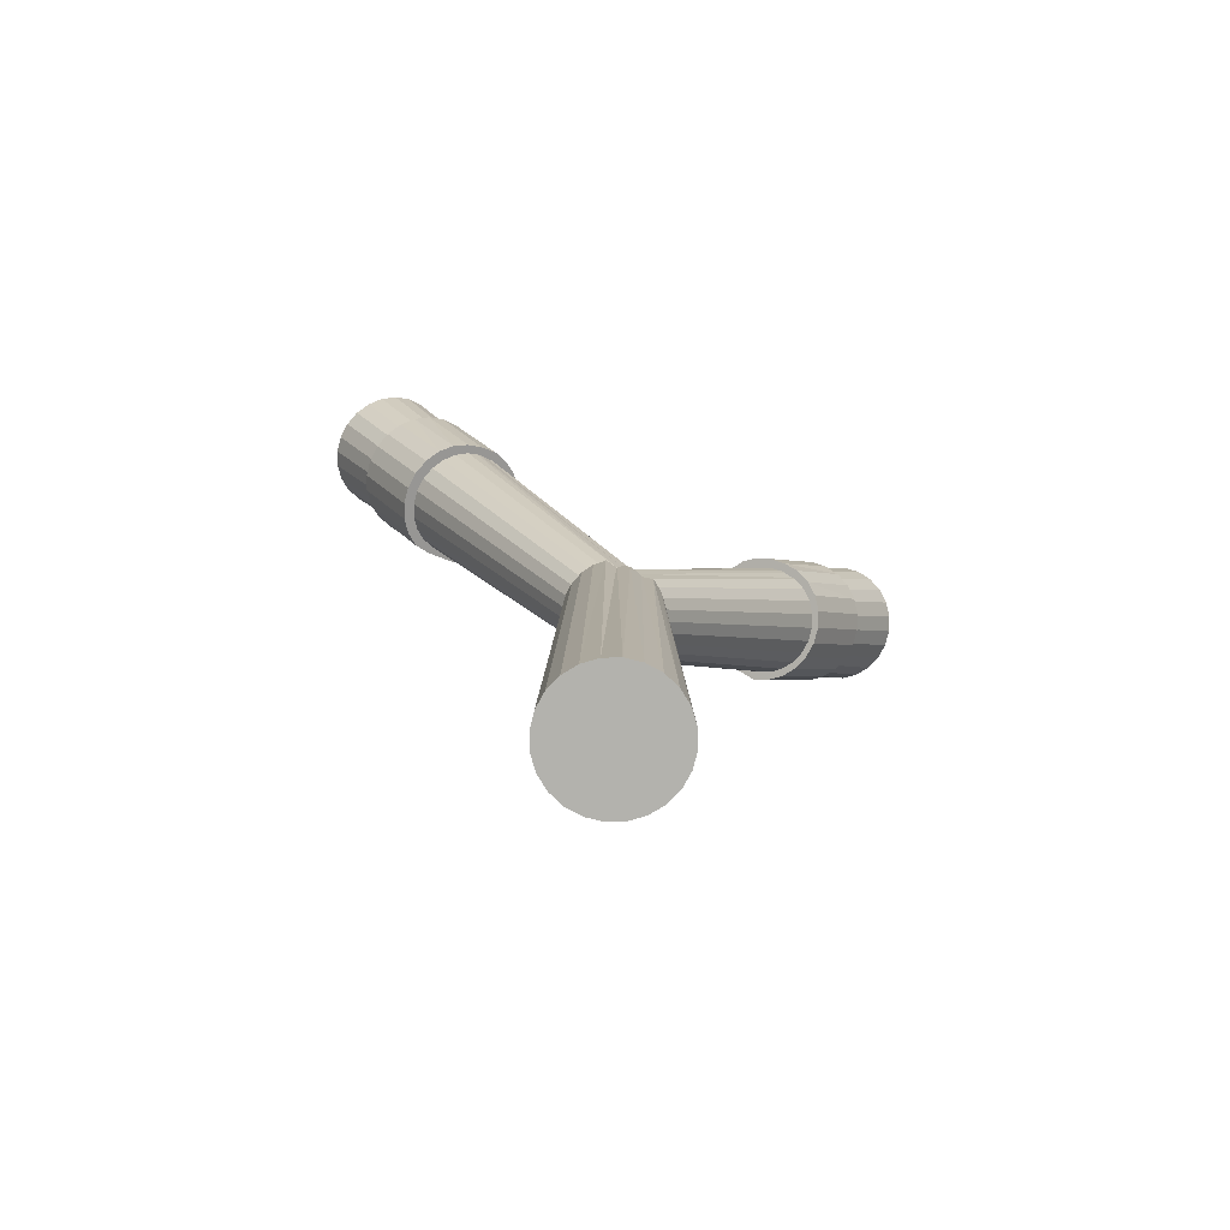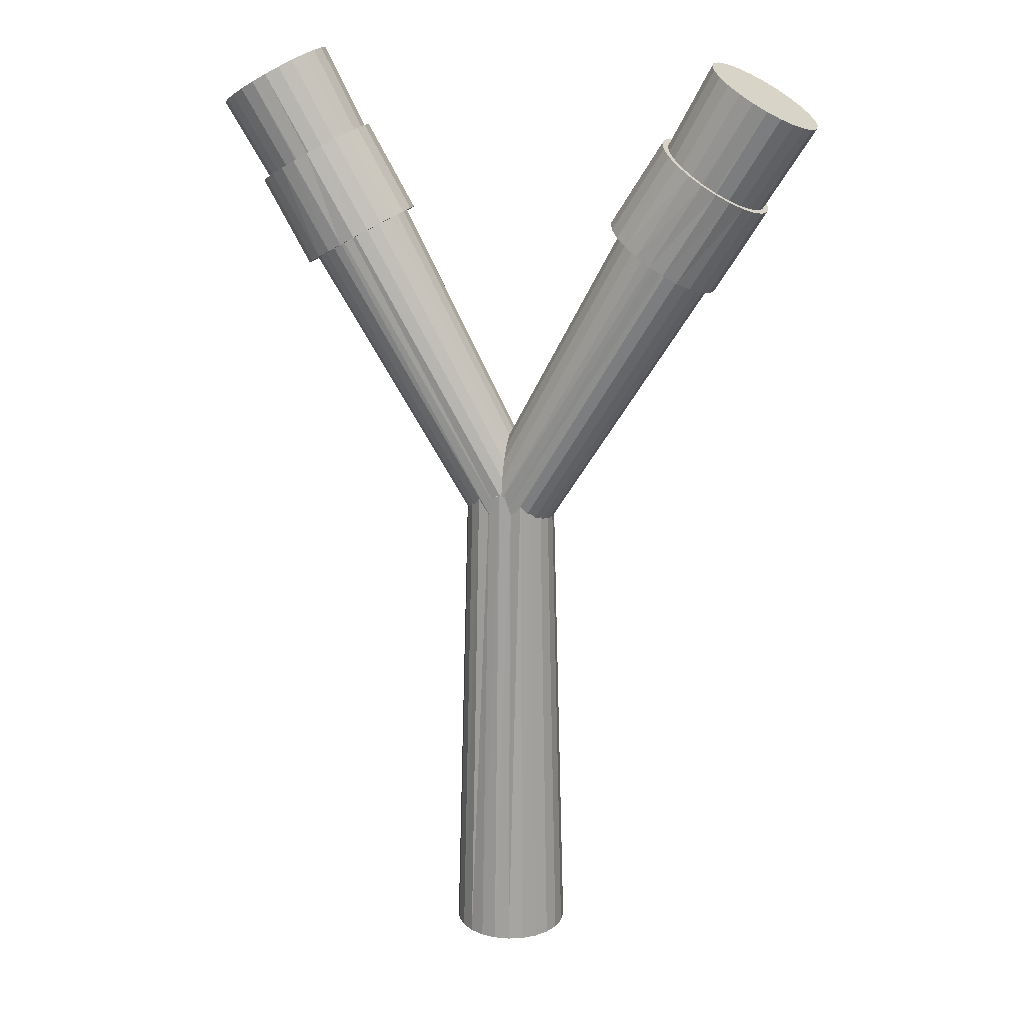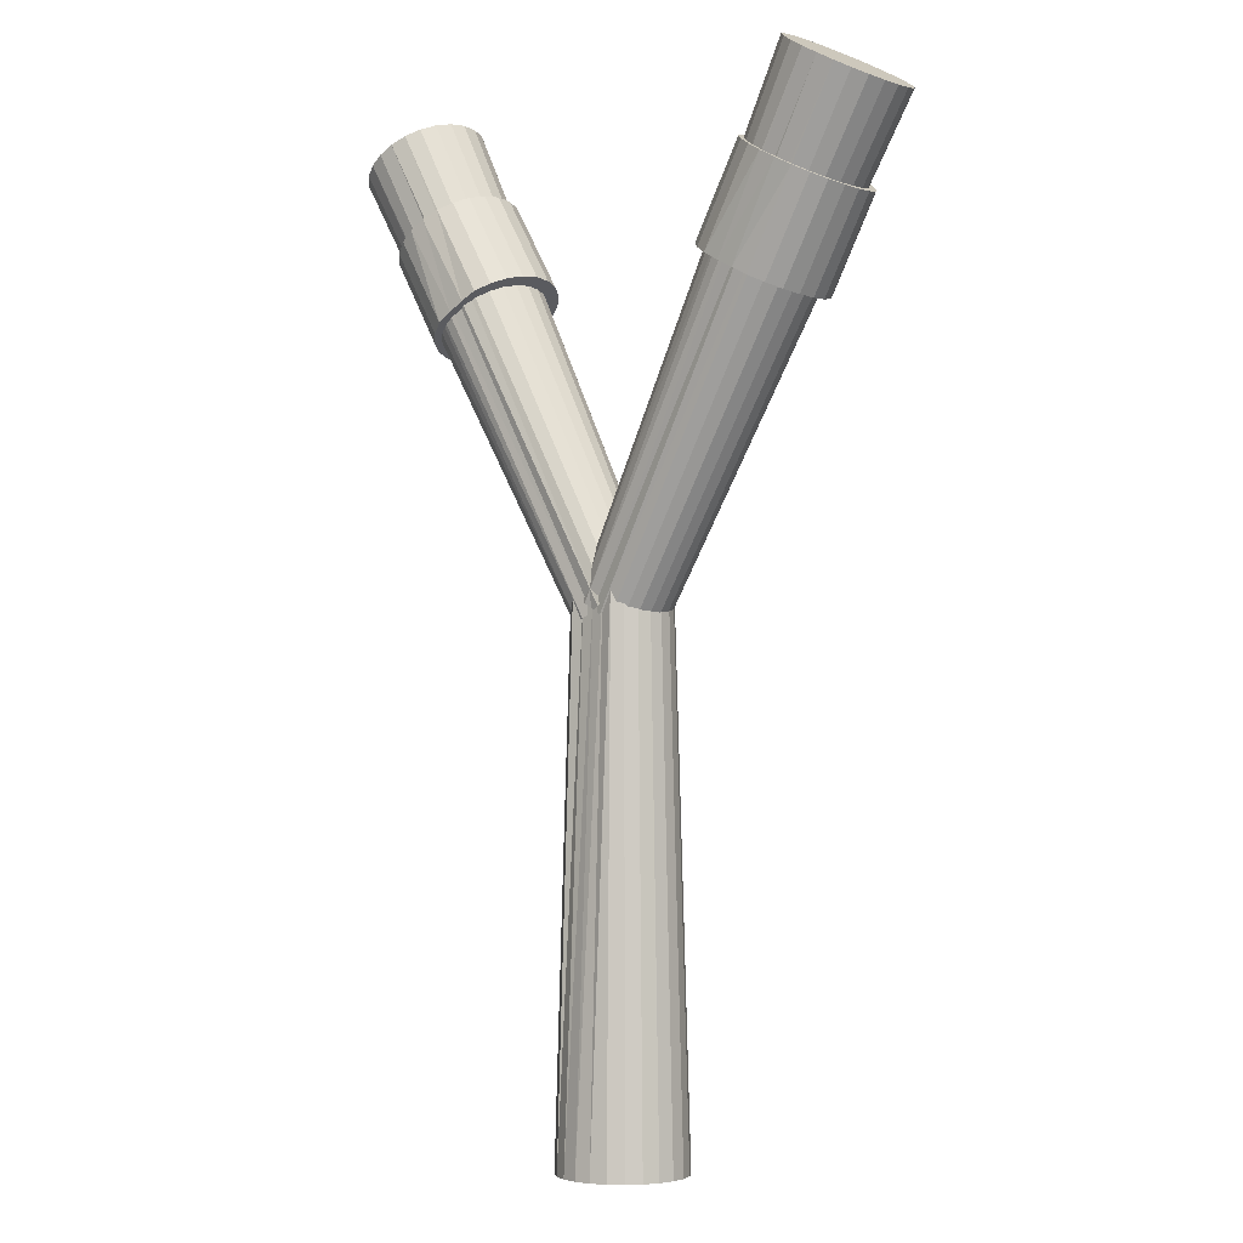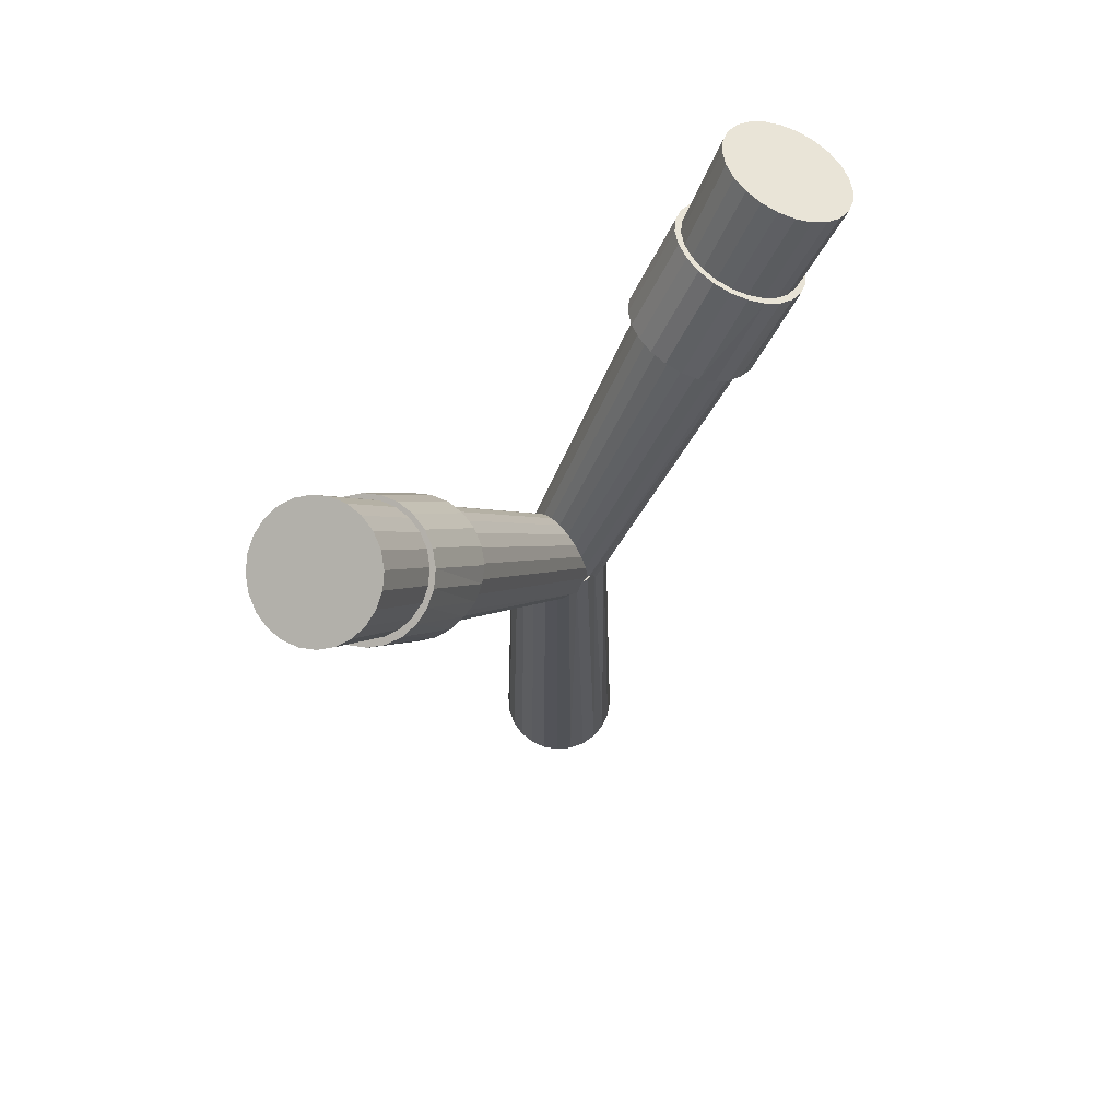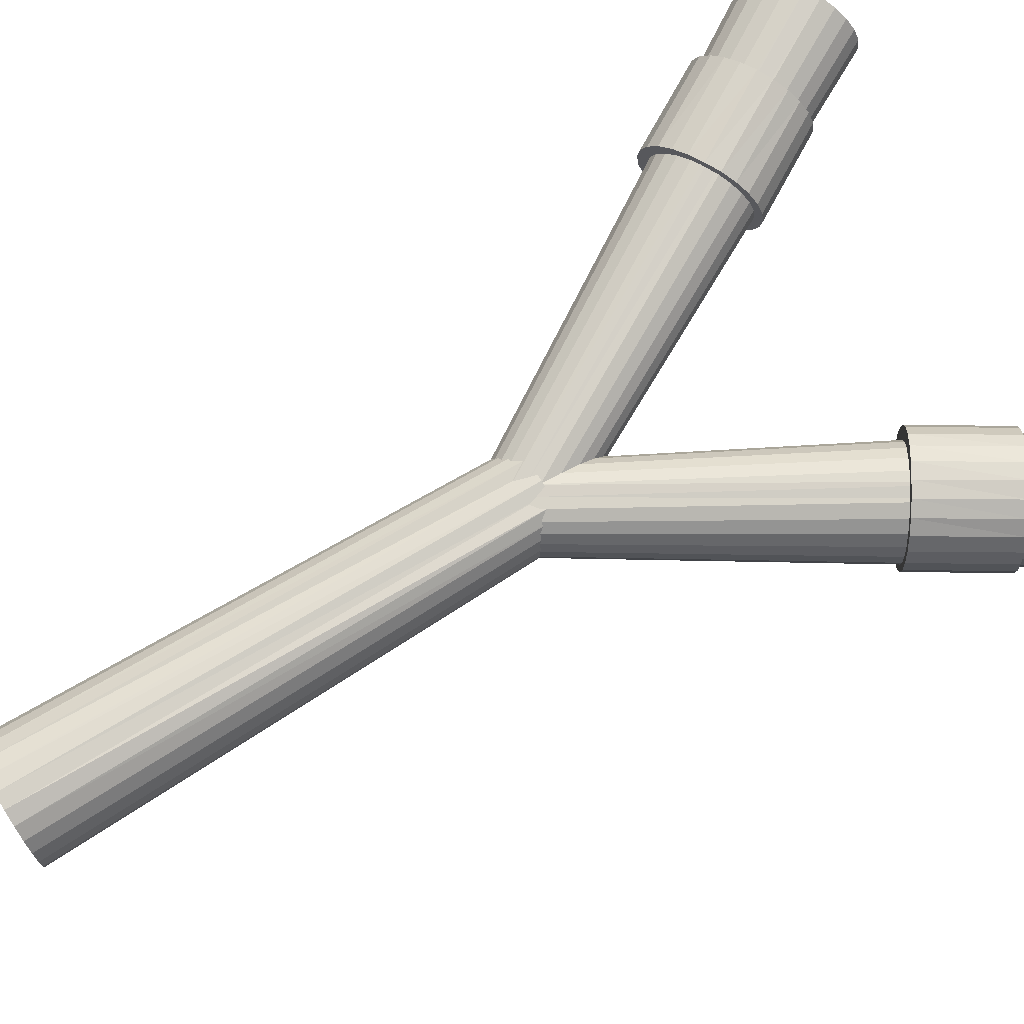
<metadata>
{"format":"obj","ext":"obj","renderer":"f3d","projection":"perspective","resolution":1024,"background":"white","views":[{"elev":-79.4,"azim":-21.1,"up":"+Y"},{"elev":18.3,"azim":17.5,"up":"+Y"},{"elev":-3.3,"azim":-136.6,"up":"+Y"},{"elev":70.0,"azim":-43.0,"up":"+Y"},{"elev":75.3,"azim":58.9,"up":"+Z"}]}
</metadata>
<code>
o slingID1
v 0 -0.01146 -0.7
v 0 5.989 0.001128
v 0.1812 -0.01146 -0.6761
v 0.35 -0.01146 -0.6062
v 0.495 -0.01146 -0.495
v 0.6062 -0.01146 -0.35
v 0.6761 -0.01146 -0.1812
v 0.7 -0.01146 -0
v 0.6761 -0.01146 0.1812
v 0.6062 -0.01146 0.35
v 0.495 -0.01146 0.495
v 0.35 -0.01146 0.6062
v 0.1812 -0.01146 0.6761
v 0 -0.01146 0.7
v -0.1812 -0.01146 0.6761
v -0.35 -0.01146 0.6062
v -0.495 -0.01146 0.495
v -0.6062 -0.01146 0.35
v -0.6761 -0.01146 0.1812
v -0.7 -0.01146 0
v -0.6761 -0.01146 -0.1812
v -0.6062 -0.01146 -0.35
v -0.495 -0.01146 -0.495
v -0.35 -0.01146 -0.6062
v -0.1812 -0.01146 -0.6761
v 0.1051 5.815 -0.4603
v -2.699 11.12 -0.6157
v 0.205 5.873 -0.4234
v -2.573 11.2 -0.5044
v 0.2907 5.922 -0.3474
v -2.477 11.25 -0.3594
v 0.3565 5.96 -0.2484
v -2.416 11.29 -0.1906
v 0.3979 5.984 -0.1331
v -2.396 11.3 -0.009432
v 0.412 5.992 -0.009341
v -2.416 11.29 0.1717
v 0.3979 5.984 0.1144
v -2.477 11.25 0.3406
v 0.3565 5.96 0.2297
v -2.573 11.2 0.4855
v 0.2907 5.922 0.3287
v -2.699 11.12 0.5968
v 0.205 5.873 0.4047
v -2.845 11.04 0.6667
v 0.1051 5.815 0.4524
v -3.002 10.95 0.6906
v -0.00201 5.753 0.4511
v -3.159 10.86 0.6667
v -0.1092 5.691 0.4524
v -3.305 10.77 0.5968
v -0.209 5.634 0.4047
v -3.431 10.7 0.4855
v -0.2948 5.584 0.3287
v -3.527 10.65 0.3406
v -0.3606 5.546 0.2297
v -3.588 10.61 0.1717
v -0.3606 5.546 -0.2484
v -3.608 10.6 -0.009433
v -0.2948 5.584 -0.3474
v -3.588 10.61 -0.1906
v -0.209 5.634 -0.4234
v -3.527 10.65 -0.3594
v -0.00201 5.753 -0.4408
v -3.431 10.7 -0.5044
v -0.1092 5.691 -0.4603
v -3.305 10.77 -0.6157
v -2.845 11.04 -0.6856
v -3.159 10.86 -0.6856
v -0.4019 5.522 0.1144
v -0.00201 5.753 -0.008334
v -0.416 5.514 -0.009341
v -3.002 10.95 -0.7094
v 0.1385 5.989 -0.4381
v 0 5.989 -0.4378
v 0.2675 5.989 -0.4633
v 0.3783 5.989 -0.3783
v 0.4633 5.989 -0.2675
v 0.5168 5.989 -0.1385
v 0.535 5.989 -0
v 0.5168 5.989 0.1385
v 0.4633 5.989 0.2675
v 0.3783 5.989 0.3783
v 0.2675 5.989 0.4561
v 0.1385 5.989 0.4465
v 0 5.989 0.4753
v -0.1385 5.989 0.4465
v -0.2675 5.989 0.4561
v -0.3783 5.989 0.3783
v -0.4633 5.989 0.2675
v -0.5168 5.989 0.1385
v -0.535 5.989 0
v -0.5168 5.989 -0.1385
v -0.4633 5.989 -0.2675
v -0.3783 5.989 -0.3783
v -0.2675 5.989 -0.4633
v -0.1385 5.989 -0.4438
v 0 -0.01146 0
v -3.002 10.95 -0.009433
v -0.4019 5.522 -0.1331
v 0.1353 5.661 -0.4603
v 3.331 10.74 -0.6157
v 0.2352 5.603 -0.4234
v 3.457 10.67 -0.5044
v 0.3209 5.554 -0.3474
v 3.553 10.62 -0.3594
v 0.3867 5.516 -0.2484
v 3.614 10.58 -0.1906
v 0.4281 5.492 -0.1331
v 3.634 10.57 -0.009432
v 0.4422 5.484 -0.009341
v 3.614 10.58 0.1717
v 0.4281 5.492 0.1144
v 3.553 10.62 0.3406
v 0.3867 5.516 0.2297
v 3.457 10.67 0.4855
v 0.3209 5.554 0.3287
v 3.331 10.74 0.5968
v 0.2352 5.603 0.4047
v 3.185 10.83 0.6667
v 0.1353 5.661 0.4524
v 3.028 10.92 0.6906
v 0.02817 5.723 0.4511
v 2.871 11.01 0.6667
v -0.07898 5.785 0.4524
v 2.725 11.09 0.5968
v -0.1788 5.842 0.4047
v 2.6 11.17 0.4855
v -0.2646 5.892 0.3287
v 2.503 11.22 0.3406
v -0.3304 5.93 0.2297
v 2.443 11.26 0.1717
v -0.3304 5.93 -0.2484
v 2.422 11.27 -0.009433
v -0.2646 5.892 -0.3474
v 2.443 11.26 -0.1906
v -0.1788 5.842 -0.4234
v 2.503 11.22 -0.3594
v 0.02817 5.723 -0.4408
v 2.6 11.17 -0.5044
v -0.07898 5.785 -0.4603
v 2.725 11.09 -0.6157
v 3.185 10.83 -0.6856
v 2.871 11.01 -0.6856
v -0.3717 5.954 0.1144
v -0.3858 5.962 -0.009341
v 3.028 10.92 -0.7094
v 3.028 10.92 -0.009433
v -0.3717 5.954 -0.1331
v 2.483 9.986 -0.7353
v 1.888 9.022 -0.002159
v 2.323 10.09 -0.7105
v 2.174 10.18 -0.6376
v 2.047 10.26 -0.5216
v 1.949 10.32 -0.3705
v 1.887 10.36 -0.1946
v 1.866 10.38 -0.005778
v 1.887 10.36 0.183
v 1.949 10.32 0.359
v 2.047 10.26 0.5101
v 2.174 10.18 0.626
v 2.323 10.09 0.6989
v 2.483 9.986 0.7238
v 2.642 9.885 0.6989
v 2.791 9.791 0.626
v 2.919 9.71 0.5101
v 3.017 9.648 0.359
v 3.079 9.609 0.183
v 3.1 9.596 -0.005777
v 3.079 9.609 -0.1946
v 3.017 9.648 -0.3705
v 2.919 9.71 -0.5216
v 2.791 9.791 -0.6376
v 2.642 9.885 -0.7105
v 1.728 9.123 -0.6807
v 1.888 9.022 -0.6997
v 1.578 9.217 -0.6375
v 1.45 9.298 -0.5212
v 1.352 9.36 -0.3696
v 1.29 9.399 -0.1931
v 1.269 9.413 -0.003702
v 1.29 9.399 0.1857
v 1.352 9.36 0.3622
v 1.45 9.298 0.5138
v 1.578 9.217 0.6202
v 1.728 9.123 0.6822
v 1.888 9.022 0.7003
v 2.048 8.921 0.6895
v 2.197 8.826 0.6202
v 2.325 8.745 0.5138
v 2.424 8.683 0.3622
v 2.486 8.644 0.1857
v 2.507 8.631 -0.003701
v 2.486 8.644 -0.1931
v 2.424 8.683 -0.3696
v 2.325 8.745 -0.5212
v 2.197 8.826 -0.6375
v 2.048 8.921 -0.7118
v 2.483 9.986 -0.005777
v -2.492 10.04 -0.7353
v -1.923 9.056 -0.002159
v -2.656 9.943 -0.7105
v -2.809 9.856 -0.6376
v -2.941 9.782 -0.5216
v -3.042 9.725 -0.3705
v -3.105 9.689 -0.1946
v -3.127 9.677 -0.005778
v -3.105 9.689 0.183
v -3.042 9.725 0.359
v -2.941 9.782 0.5101
v -2.809 9.856 0.626
v -2.656 9.943 0.6989
v -2.492 10.04 0.7238
v -2.328 10.13 0.6989
v -2.174 10.22 0.626
v -2.043 10.29 0.5101
v -1.942 10.35 0.359
v -1.879 10.38 0.183
v -1.857 10.4 -0.005777
v -1.879 10.38 -0.1946
v -1.942 10.35 -0.3705
v -2.043 10.29 -0.5216
v -2.174 10.22 -0.6376
v -2.328 10.13 -0.7105
v -2.088 8.963 -0.6807
v -1.923 9.056 -0.6997
v -2.242 8.876 -0.6375
v -2.374 8.801 -0.5212
v -2.475 8.744 -0.3696
v -2.538 8.708 -0.1931
v -2.56 8.696 -0.003702
v -2.538 8.708 0.1857
v -2.475 8.744 0.3622
v -2.374 8.801 0.5138
v -2.242 8.876 0.6202
v -2.088 8.963 0.6822
v -1.923 9.056 0.7003
v -1.758 9.15 0.6895
v -1.605 9.237 0.6202
v -1.473 9.312 0.5138
v -1.372 9.369 0.3622
v -1.308 9.405 0.1857
v -1.286 9.417 -0.003701
v -1.308 9.405 -0.1931
v -1.372 9.369 -0.3696
v -1.473 9.312 -0.5212
v -1.605 9.237 -0.6375
v -1.758 9.15 -0.7118
v -2.492 10.04 -0.005777
f 1 25 97
f 25 96 97
f 25 24 96
f 24 95 96
f 24 23 95
f 74 3 75
f 81 82 10
f 10 9 81
f 82 83 11
f 83 84 12
f 84 85 13
f 85 86 14
f 76 4 74
f 5 4 76
f 80 81 9
f 80 8 79
f 8 7 79
f 79 7 78
f 78 6 77
f 7 6 78
f 6 5 77
f 77 5 76
f 97 75 1
f 86 87 15
f 14 86 15
f 13 85 14
f 12 84 13
f 11 83 12
f 10 82 11
f 9 8 80
f 4 3 74
f 3 1 75
f 94 95 23
f 23 22 94
f 94 22 93
f 22 21 93
f 93 21 92
f 21 20 92
f 92 20 91
f 20 19 91
f 91 19 90
f 19 18 90
f 90 18 89
f 18 17 89
f 89 17 88
f 17 16 88
f 88 16 87
f 15 87 16
f 73 68 26
f 2 74 75
f 2 76 74
f 2 77 76
f 2 78 77
f 2 79 78
f 2 80 79
f 2 81 80
f 2 82 81
f 2 83 82
f 2 84 83
f 2 85 84
f 2 86 85
f 2 87 86
f 2 88 87
f 2 89 88
f 2 90 89
f 2 91 90
f 2 92 91
f 2 93 92
f 2 94 93
f 2 95 94
f 2 96 95
f 2 97 96
f 2 75 97
f 1 3 98
f 3 4 98
f 4 5 98
f 5 6 98
f 6 7 98
f 7 8 98
f 8 9 98
f 9 10 98
f 10 11 98
f 11 12 98
f 12 13 98
f 13 14 98
f 14 15 98
f 15 16 98
f 16 17 98
f 17 18 98
f 18 19 98
f 19 20 98
f 20 21 98
f 21 22 98
f 22 23 98
f 23 24 98
f 24 25 98
f 25 1 98
f 71 66 64
f 44 43 46
f 41 43 44
f 42 41 44
f 39 41 42
f 40 39 42
f 37 39 40
f 38 37 40
f 35 37 38
f 36 35 38
f 33 35 36
f 34 33 36
f 31 33 34
f 32 31 34
f 29 31 32
f 32 30 29
f 69 73 64
f 67 69 66
f 57 59 72
f 55 56 53
f 53 54 51
f 51 52 49
f 49 50 47
f 45 46 43
f 47 48 45
f 26 64 73
f 60 65 62
f 63 65 60
f 61 63 58
f 58 63 60
f 100 61 58
f 59 61 100
f 72 59 100
f 72 70 57
f 65 67 62
f 62 67 66
f 50 48 47
f 52 50 49
f 54 52 51
f 56 54 53
f 66 69 64
f 27 29 30
f 27 30 28
f 68 27 28
f 68 28 26
f 55 57 70
f 70 56 55
f 48 46 45
f 73 69 99
f 71 64 26
f 71 26 28
f 71 28 30
f 71 30 32
f 71 32 34
f 71 34 36
f 71 36 38
f 71 38 40
f 71 40 42
f 71 42 44
f 71 44 46
f 71 46 48
f 71 50 52
f 71 52 54
f 71 54 56
f 71 56 70
f 71 70 72
f 71 72 100
f 71 100 58
f 71 58 60
f 71 60 62
f 71 62 66
f 71 48 50
f 69 67 99
f 67 65 99
f 65 63 99
f 63 61 99
f 61 59 99
f 59 57 99
f 57 55 99
f 55 53 99
f 53 51 99
f 51 49 99
f 49 47 99
f 47 45 99
f 45 43 99
f 43 41 99
f 41 39 99
f 39 37 99
f 37 35 99
f 35 33 99
f 33 31 99
f 31 29 99
f 29 27 99
f 27 68 99
f 68 73 99
f 147 143 101
f 119 118 121
f 116 118 119
f 117 116 119
f 114 116 117
f 115 114 117
f 112 114 115
f 113 112 115
f 110 112 113
f 111 110 113
f 108 110 111
f 109 108 111
f 106 108 109
f 107 106 109
f 104 106 107
f 107 105 104
f 144 147 139
f 142 144 141
f 132 134 146
f 130 131 128
f 128 129 126
f 126 127 124
f 124 125 122
f 120 121 118
f 122 123 120
f 101 139 147
f 135 140 137
f 138 140 135
f 136 138 133
f 133 138 135
f 149 136 133
f 134 136 149
f 146 134 149
f 146 145 132
f 140 142 137
f 137 142 141
f 125 123 122
f 127 125 124
f 129 127 126
f 131 129 128
f 141 144 139
f 102 104 105
f 102 105 103
f 143 102 103
f 143 103 101
f 130 132 145
f 145 131 130
f 123 121 120
f 147 144 148
f 144 142 148
f 142 140 148
f 140 138 148
f 138 136 148
f 136 134 148
f 134 132 148
f 132 130 148
f 130 128 148
f 128 126 148
f 126 124 148
f 124 122 148
f 122 120 148
f 120 118 148
f 118 116 148
f 116 114 148
f 114 112 148
f 112 110 148
f 110 108 148
f 108 106 148
f 106 104 148
f 104 102 148
f 102 143 148
f 143 147 148
f 150 174 198
f 174 197 198
f 174 173 197
f 173 196 197
f 173 172 196
f 175 152 176
f 182 183 159
f 159 158 182
f 183 184 160
f 184 185 161
f 185 186 162
f 186 187 163
f 177 153 175
f 154 153 177
f 181 182 158
f 181 157 180
f 157 156 180
f 180 156 179
f 179 155 178
f 156 155 179
f 155 154 178
f 178 154 177
f 198 176 150
f 187 188 164
f 163 187 164
f 162 186 163
f 161 185 162
f 160 184 161
f 159 183 160
f 158 157 181
f 153 152 175
f 152 150 176
f 195 196 172
f 172 171 195
f 195 171 194
f 171 170 194
f 194 170 193
f 170 169 193
f 193 169 192
f 169 168 192
f 192 168 191
f 168 167 191
f 191 167 190
f 167 166 190
f 190 166 189
f 166 165 189
f 189 165 188
f 164 188 165
f 151 175 176
f 151 177 175
f 151 178 177
f 151 179 178
f 151 180 179
f 151 181 180
f 151 182 181
f 151 183 182
f 151 184 183
f 151 185 184
f 151 186 185
f 151 187 186
f 151 188 187
f 151 189 188
f 151 190 189
f 151 191 190
f 151 192 191
f 151 193 192
f 151 194 193
f 151 195 194
f 151 196 195
f 151 197 196
f 151 198 197
f 151 176 198
f 150 152 199
f 152 153 199
f 153 154 199
f 154 155 199
f 155 156 199
f 156 157 199
f 157 158 199
f 158 159 199
f 159 160 199
f 160 161 199
f 161 162 199
f 162 163 199
f 163 164 199
f 164 165 199
f 165 166 199
f 166 167 199
f 167 168 199
f 168 169 199
f 169 170 199
f 170 171 199
f 171 172 199
f 172 173 199
f 173 174 199
f 174 150 199
f 200 224 248
f 224 247 248
f 224 223 247
f 223 246 247
f 223 222 246
f 225 202 226
f 232 233 209
f 209 208 232
f 233 234 210
f 234 235 211
f 235 236 212
f 236 237 213
f 227 203 225
f 204 203 227
f 231 232 208
f 231 207 230
f 207 206 230
f 230 206 229
f 229 205 228
f 206 205 229
f 205 204 228
f 228 204 227
f 248 226 200
f 237 238 214
f 213 237 214
f 212 236 213
f 211 235 212
f 210 234 211
f 209 233 210
f 208 207 231
f 203 202 225
f 202 200 226
f 245 246 222
f 222 221 245
f 245 221 244
f 221 220 244
f 244 220 243
f 220 219 243
f 243 219 242
f 219 218 242
f 242 218 241
f 218 217 241
f 241 217 240
f 217 216 240
f 240 216 239
f 216 215 239
f 239 215 238
f 214 238 215
f 201 225 226
f 201 227 225
f 201 228 227
f 201 229 228
f 201 230 229
f 201 231 230
f 201 232 231
f 201 233 232
f 201 234 233
f 201 235 234
f 201 236 235
f 201 237 236
f 201 238 237
f 201 239 238
f 201 240 239
f 201 241 240
f 201 242 241
f 201 243 242
f 201 244 243
f 201 245 244
f 201 246 245
f 201 247 246
f 201 248 247
f 201 226 248
f 200 202 249
f 202 203 249
f 203 204 249
f 204 205 249
f 205 206 249
f 206 207 249
f 207 208 249
f 208 209 249
f 209 210 249
f 210 211 249
f 211 212 249
f 212 213 249
f 213 214 249
f 214 215 249
f 215 216 249
f 216 217 249
f 217 218 249
f 218 219 249
f 219 220 249
f 220 221 249
f 221 222 249
f 222 223 249
f 223 224 249
f 224 200 249

</code>
